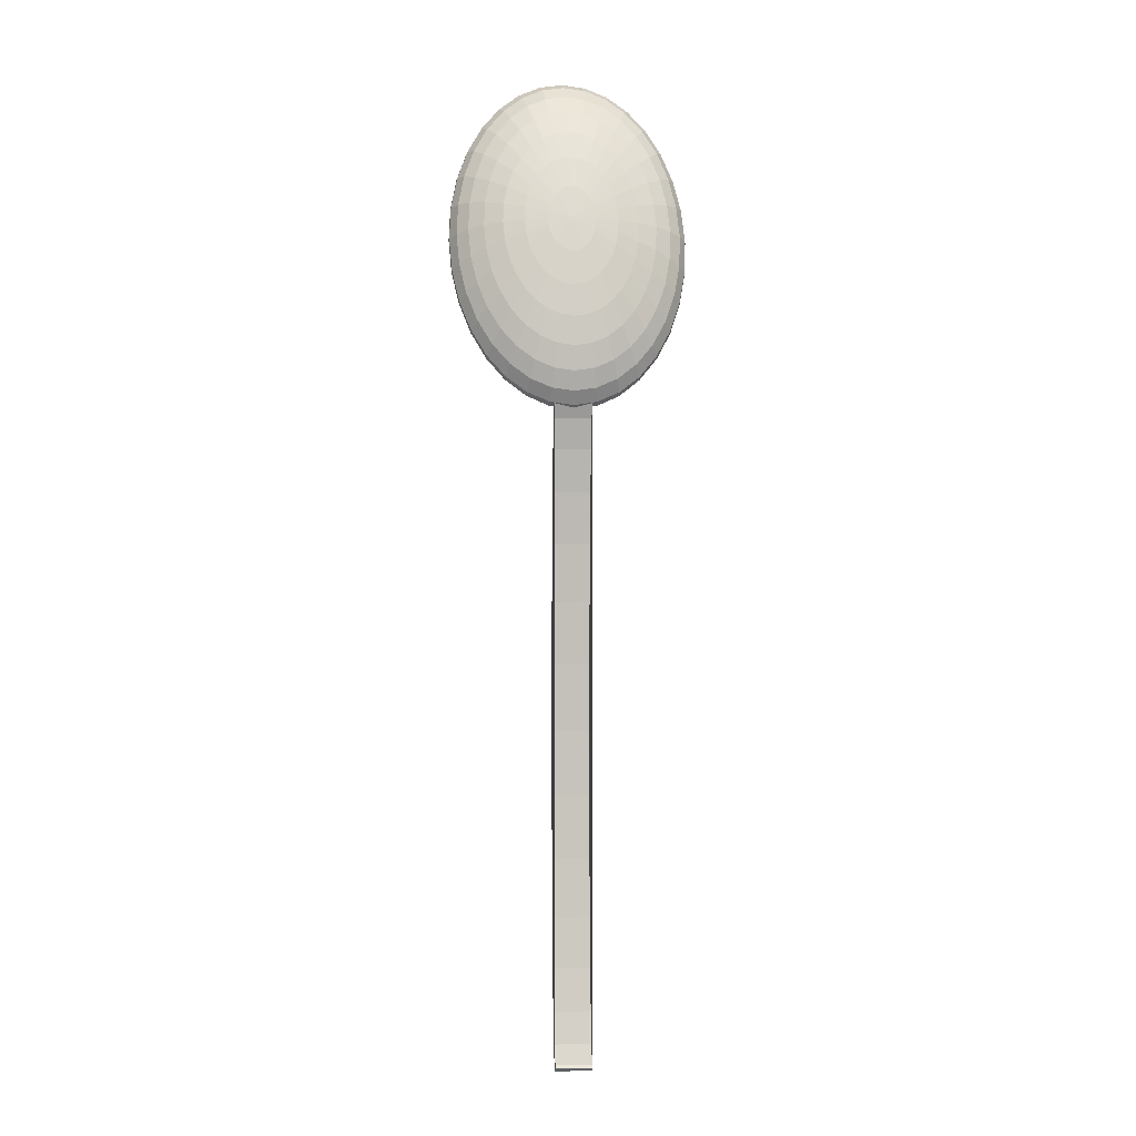
<metadata>
{"format":"obj","ext":"obj","renderer":"f3d","projection":"perspective","resolution":1024,"background":"white","views":[{"elev":2.2,"azim":-5.4,"up":"+Z"}]}
</metadata>
<code>
o Cuchara.001
v 0.3514 0.05555 -4.504
v 0.1991 0.04204 0.9225
v 0.04688 0.05555 -4.504
v 0.3514 0.1119 -4.451
v 0.1991 -0.04974 1.195
v 0.3905 0.05181 0.949
v 0.04688 0.1119 -4.451
v 0.3794 -0.007299 1.06
v 0.3514 0.1662 -4.293
v 0.04688 0.1662 -4.293
v 0.3613 -0.04146 1.217
v 0.4003 0.09308 0.9333
v 0.3514 0.2161 -4.037
v 0.3371 -0.04937 1.415
v 0.04688 0.2161 -4.037
v 0.3514 0.2599 -3.693
v 0.3702 0.09655 1.162
v 0.04688 0.2599 -3.693
v 0.3335 0.1291 1.43
v 0.3514 0.2959 -3.274
v 0.3075 -0.03071 1.646
v 0.04688 0.2959 -3.274
v 0.2917 0.1894 1.728
v 0.3514 0.3226 -2.795
v 0.2738 0.01379 1.901
v 0.2463 0.2752 2.043
v 0.04688 0.3226 -2.795
v 0.3514 0.339 -2.276
v 0.2372 0.08242 2.169
v 0.5745 0.08072 1.028
v 0.04688 0.339 -2.276
v 0.5527 0.01994 1.134
v 0.3514 0.3446 -1.736
v 0.5173 -0.01694 1.284
v 0.04688 0.3446 -1.736
v 0.3514 0.339 -1.196
v 0.5347 0.1212 1.229
v 0.4697 -0.02852 1.472
v 0.04688 0.339 -1.196
v 0.3514 0.3226 -0.6769
v 0.4628 0.1484 1.483
v 0.04688 0.3226 -0.6769
v 0.4117 -0.01433 1.69
v 0.3514 0.2959 -0.1984
v 0.3456 0.02507 1.931
v 0.04688 0.2959 -0.1984
v 0.3807 0.2027 1.764
v 0.2738 0.08817 2.185
v 0.3514 0.2599 0.221
v 0.04688 0.2599 0.221
v 0.2917 0.282 2.062
v 0.744 0.1277 1.155
v 0.3514 0.2161 0.5652
v 0.7124 0.06418 1.254
v 0.04688 0.2161 0.5652
v 0.6611 0.02287 1.392
v 0.3514 0.1662 0.8209
v 0.6863 0.1611 1.337
v 0.04688 0.1662 0.8209
v 0.3514 0.1119 0.9784
v 0.592 0.005341 1.564
v 0.5078 0.01227 1.763
v 0.04688 0.1119 0.9784
v 0.5819 0.1798 1.568
v 0.4628 0.2243 1.823
v 0.4117 0.04339 1.981
v 0.04688 0.02058 -4.471
v 0.3514 0.02058 -4.471
v 0.3335 0.293 2.092
v 0.04688 0.09621 -4.293
v 0.3075 0.09751 2.21
v 0.8927 0.1909 1.327
v 0.04688 0.04199 -4.451
v 0.8524 0.1237 1.416
v 0.04688 0.2691 -2.276
v 0.7871 0.07644 1.538
v 0.04688 0.2259 -3.274
v 0.04688 0.2526 -2.795
v 0.6991 0.0509 1.688
v 0.04688 0.2746 -1.736
v 0.8191 0.2149 1.483
v 0.04688 0.1462 -4.037
v 0.6863 0.222 1.683
v 0.04688 0.19 -3.693
v 0.592 0.04807 1.86
v 0.3514 0.04199 -4.451
v 0.4697 0.06805 2.048
v 0.5347 0.2534 1.902
v 0.3514 0.09621 -4.293
v 0.3702 0.3078 2.132
v 0.3514 0.2259 -3.274
v 0.3514 0.1462 -4.037
v 0.3371 0.1101 2.245
v 1.015 0.2679 1.536
v 0.3514 0.19 -3.693
v 0.9673 0.1963 1.613
v 0.3514 0.2691 -2.276
v 0.8905 0.1417 1.715
v 0.3514 0.2526 -2.795
v 0.7871 0.1064 1.839
v 0.3514 0.2746 -1.736
v 0.04688 0.02058 0.9986
v 0.9282 0.2804 1.661
v 0.3514 0.02058 0.9986
v 0.6611 0.09169 1.979
v 0.7719 0.2735 1.823
v 0.04688 0.09621 0.8209
v 0.5173 0.0981 2.13
v 0.04688 0.1462 0.5652
v 0.5937 0.2889 1.998
v 0.04688 0.19 0.221
v 0.3613 0.1254 2.286
v 0.4003 0.3259 2.181
v 0.04688 0.2259 -0.1984
v 1.105 0.3558 1.775
v 0.04688 0.2526 -0.6769
v 1.053 0.279 1.838
v 0.04688 0.2691 -1.196
v 0.9673 0.2162 1.917
v 0.04688 0.2746 -1.736
v 0.04688 0.2746 -1.736
v 0.8524 0.1698 2.011
v 1.009 0.3551 1.865
v 0.3514 0.09621 0.8209
v 0.7124 0.1415 2.114
v 0.8356 0.3322 1.982
v 0.3514 0.1462 0.5652
v 0.6375 0.3293 2.108
v 0.3514 0.19 0.221
v 0.3514 0.2259 -0.1984
v 0.5527 0.1324 2.223
v 0.3514 0.2526 -0.6769
v 0.4226 0.3465 2.237
v 0.3514 0.2691 -1.196
v 0.3794 0.1429 2.334
v 0.3514 0.2746 -1.736
v 1.161 0.4511 2.034
v 0.3514 0.2746 -1.736
v 1.105 0.3688 2.082
v 1.015 0.297 2.137
v 0.8927 0.2385 2.197
v 1.059 0.4362 2.085
v 0.744 0.1955 2.26
v 0.8748 0.396 2.155
v 0.5745 0.1696 2.324
v 0.6645 0.3732 2.227
v 0.3905 0.1618 2.385
v 0.4364 0.3689 2.298
v 1.18 0.5502 2.303
v 1.123 0.4622 2.335
v 1.031 0.3811 2.365
v 0.9062 0.31 2.392
v 1.076 0.5206 2.314
v 0.7547 0.2516 2.413
v 0.888 0.4622 2.335
v 0.6737 0.4189 2.351
v 0.5818 0.2083 2.429
v 0.3942 0.1816 2.439
v 0.441 0.3922 2.361
v 1.161 0.6494 2.572
v 1.105 0.5556 2.589
v 1.015 0.4651 2.594
v 1.059 0.6049 2.543
v 0.8927 0.3815 2.586
v 0.8748 0.5285 2.516
v 0.744 0.3078 2.566
v 0.6645 0.4645 2.475
v 0.5745 0.2469 2.534
v 0.3905 0.2013 2.492
v 0.4364 0.4154 2.424
v 1.105 0.7447 2.831
v 1.053 0.6454 2.833
v 0.9673 0.5459 2.813
v 1.009 0.686 2.763
v 0.8524 0.4502 2.772
v 0.7124 0.3618 2.712
v 0.8356 0.5922 2.689
v 0.6375 0.5084 2.595
v 0.5527 0.2841 2.635
v 0.4226 0.4378 2.485
v 0.3794 0.2202 2.544
v 1.015 0.8326 3.07
v 0.9673 0.7282 3.058
v 0.8905 0.6204 3.016
v 0.7871 0.5135 2.945
v 0.9282 0.7608 2.967
v 0.7719 0.6509 2.848
v 0.6611 0.4115 2.847
v 0.5937 0.5488 2.705
v 0.5173 0.3184 2.728
v 0.3613 0.2377 2.591
v 0.4003 0.4584 2.541
v 0.8927 0.9096 3.279
v 0.8524 0.8007 3.255
v 0.7871 0.6857 3.193
v 0.6991 0.569 3.095
v 0.8191 0.8263 3.145
v 0.592 0.4552 2.966
v 0.6863 0.7024 2.988
v 0.5347 0.5843 2.801
v 0.4697 0.3485 2.81
v 0.3371 0.253 2.633
v 0.3702 0.4765 2.59
v 0.744 0.9728 3.451
v 0.7124 0.8602 3.417
v 0.6611 0.7393 3.339
v 0.592 0.6146 3.219
v 0.6863 0.88 3.291
v 0.5819 0.7447 3.103
v 0.5078 0.491 3.063
v 0.4117 0.3731 2.877
v 0.4628 0.6134 2.88
v 0.3335 0.4913 2.631
v 0.3075 0.2656 2.667
v 0.5745 1.02 3.579
v 0.5527 0.9045 3.537
v 0.5173 0.7791 3.447
v 0.4697 0.6485 3.311
v 0.5347 0.92 3.399
v 0.4117 0.5176 3.136
v 0.4628 0.776 3.188
v 0.3807 0.635 2.939
v 0.3456 0.3914 2.927
v 0.2917 0.5024 2.661
v 0.2738 0.2749 2.693
v 0.3905 1.049 3.657
v 0.3794 0.9317 3.611
v 0.4003 1.09 3.642
v 0.3613 0.8036 3.513
v 0.3702 0.9446 3.466
v 0.3371 0.6693 3.368
v 0.3335 0.7954 3.241
v 0.3075 0.534 3.18
v 0.2917 0.6483 2.975
v 0.2738 0.4027 2.957
v 0.2463 0.5091 2.679
v 0.2372 0.2807 2.708
v 0.1991 1.058 3.684
v 0.1991 0.9409 3.636
v 0.1991 1.1 3.669
v 0.1991 0.8119 3.536
v 0.1991 0.9529 3.489
v 0.1991 0.6764 3.387
v 0.1991 0.5395 3.195
v 0.1991 0.8019 3.258
v 0.1991 0.4065 2.968
v 0.1991 0.6528 2.987
v 0.1991 0.2826 2.713
v 0.1991 0.5114 2.685
v 0.007788 1.049 3.657
v 0.01889 0.9317 3.611
v 0.03692 0.8036 3.513
v -0.002012 1.09 3.642
v 0.06118 0.6693 3.368
v 0.02807 0.9446 3.466
v 0.06473 0.7954 3.241
v 0.09074 0.534 3.18
v 0.1245 0.4027 2.957
v 0.1066 0.6483 2.975
v 0.1611 0.2807 2.708
v 0.1519 0.5091 2.679
v -0.1762 1.02 3.579
v -0.1544 0.9045 3.537
v -0.1191 0.7791 3.447
v -0.07147 0.6485 3.311
v -0.1364 0.92 3.399
v -0.0645 0.776 3.188
v -0.01348 0.5176 3.136
v 0.01754 0.635 2.939
v 0.05268 0.3914 2.927
v 0.1066 0.5024 2.661
v 0.1245 0.2749 2.693
v -0.3458 0.9728 3.451
v -0.3141 0.8602 3.417
v -0.2628 0.7393 3.339
v -0.1937 0.6146 3.219
v -0.288 0.88 3.291
v -0.1095 0.491 3.063
v -0.1836 0.7447 3.103
v -0.01348 0.3731 2.877
v -0.0645 0.6134 2.88
v 0.09074 0.2656 2.667
v 0.06473 0.4913 2.631
v -0.4944 0.9096 3.279
v -0.4542 0.8007 3.255
v -0.3888 0.6857 3.193
v -0.3009 0.569 3.095
v -0.4209 0.8263 3.145
v -0.1937 0.4552 2.966
v -0.288 0.7024 2.988
v -0.07147 0.3485 2.81
v -0.1364 0.5843 2.801
v 0.06118 0.253 2.633
v 0.02807 0.4765 2.59
v 0.1991 0.3831 2.365
v 0.1991 0.1725 2.442
v -0.6164 0.8326 3.07
v -0.569 0.7282 3.058
v -0.4922 0.6204 3.016
v -0.5299 0.7608 2.967
v -0.3888 0.5135 2.945
v -0.3737 0.6509 2.848
v -0.2628 0.4115 2.847
v -0.1954 0.5488 2.705
v -0.1191 0.3184 2.728
v -0.002012 0.4584 2.541
v 0.03692 0.2377 2.591
v -0.707 0.7447 2.831
v -0.6544 0.6454 2.833
v -0.569 0.5459 2.813
v -0.4542 0.4502 2.772
v -0.6109 0.686 2.763
v -0.4373 0.5922 2.689
v -0.3141 0.3618 2.712
v -0.2393 0.5084 2.595
v -0.1544 0.2841 2.635
v 0.01889 0.2202 2.544
v -0.02437 0.4378 2.485
v -0.7628 0.6494 2.572
v -0.707 0.5556 2.589
v -0.6164 0.4651 2.594
v -0.6608 0.6049 2.543
v -0.4944 0.3815 2.586
v -0.4765 0.5285 2.516
v -0.3458 0.3078 2.566
v -0.2663 0.4645 2.475
v -0.1762 0.2469 2.534
v -0.03813 0.4154 2.424
v 0.007788 0.2013 2.492
v -0.7817 0.5502 2.303
v -0.7247 0.4622 2.335
v -0.6323 0.3811 2.365
v -0.508 0.31 2.392
v -0.6777 0.5206 2.314
v -0.3564 0.2516 2.413
v -0.4898 0.4622 2.335
v -0.1836 0.2083 2.429
v -0.2754 0.4189 2.351
v 0.00404 0.1816 2.439
v -0.04278 0.3922 2.361
v -0.7628 0.4511 2.034
v -0.707 0.3688 2.082
v -0.6164 0.297 2.137
v -0.4944 0.2385 2.197
v -0.6608 0.4362 2.085
v -0.4765 0.396 2.155
v -0.3458 0.1955 2.26
v -0.2663 0.3732 2.227
v -0.1762 0.1696 2.324
v -0.03813 0.3689 2.298
v 0.007788 0.1618 2.385
v -0.707 0.3558 1.775
v -0.6544 0.279 1.838
v -0.569 0.2162 1.917
v -0.6109 0.3551 1.865
v -0.4542 0.1698 2.011
v -0.4373 0.3322 1.982
v -0.3141 0.1415 2.114
v -0.2393 0.3293 2.108
v -0.1544 0.1324 2.223
v 0.01889 0.1429 2.334
v -0.02437 0.3465 2.237
v -0.6164 0.2679 1.536
v -0.569 0.1963 1.613
v -0.4922 0.1417 1.715
v -0.3888 0.1064 1.839
v -0.5299 0.2804 1.661
v -0.2628 0.09169 1.979
v -0.3737 0.2735 1.823
v -0.1954 0.2889 1.998
v -0.1191 0.0981 2.13
v -0.002012 0.3259 2.181
v 0.03692 0.1254 2.286
v -0.4944 0.1909 1.327
v -0.4542 0.1237 1.416
v -0.3888 0.07644 1.538
v -0.4209 0.2149 1.483
v -0.3009 0.0509 1.688
v -0.1937 0.04807 1.86
v -0.288 0.222 1.683
v -0.1364 0.2534 1.902
v -0.07147 0.06805 2.048
v 0.02807 0.3078 2.132
v 0.06118 0.1101 2.245
v -0.3458 0.1277 1.155
v -0.3141 0.06418 1.254
v -0.2628 0.02287 1.392
v -0.288 0.1611 1.337
v -0.1937 0.005341 1.564
v -0.1095 0.01227 1.763
v -0.1836 0.1798 1.568
v -0.0645 0.2243 1.823
v -0.01348 0.04339 1.981
v 0.06473 0.293 2.092
v 0.09074 0.09751 2.21
v -0.1762 0.08072 1.028
v -0.1544 0.01994 1.134
v -0.1191 -0.01694 1.284
v -0.07147 -0.02852 1.472
v -0.1364 0.1212 1.229
v -0.01348 -0.01433 1.69
v -0.0645 0.1484 1.483
v 0.05268 0.02507 1.931
v 0.01754 0.2027 1.764
v 0.1245 0.08817 2.185
v 0.1066 0.282 2.062
v 0.007789 0.05181 0.949
v 0.01889 -0.007299 1.06
v 0.03692 -0.04146 1.217
v -0.002012 0.09308 0.9333
v 0.02807 0.09655 1.162
v 0.06118 -0.04936 1.415
v 0.09074 -0.03071 1.646
v 0.06473 0.1291 1.43
v 0.1245 0.01379 1.901
v 0.1066 0.1894 1.728
v 0.1611 0.08242 2.169
v 0.1519 0.2752 2.043
v 0.1991 -0.0165 1.035
v 0.1991 -0.0564 1.396
v 0.1991 0.08825 1.139
v 0.1991 -0.03624 1.631
v 0.1991 0.1225 1.413
v 0.1991 0.009976 1.89
v 0.1991 0.1849 1.716
v 0.1991 0.2729 2.037
v 0.1991 0.08047 2.164
v 0.3924 0.09469 0.9174
v 0.4016 0.09462 0.9225
v 0.578 0.1204 0.9993
v 0.5905 0.1215 1.011
v 0.5934 0.122 1.013
v 0.7486 0.1633 1.131
v 0.766 0.1684 1.153
v 0.8977 0.2226 1.307
v 0.9129 0.2298 1.335
v 1.02 0.2954 1.52
v 1.03 0.3033 1.55
v 1.11 0.3796 1.763
v 1.115 0.3862 1.787
v 1.166 0.4723 2.024
v 1.166 0.4761 2.038
v 1.184 0.5705 2.296
v 1.184 0.5705 2.296
v 1.166 0.6658 2.553
v 1.166 0.6715 2.566
v 1.115 0.7602 2.803
v 1.11 0.7706 2.825
v 1.03 0.8507 3.037
v 1.02 0.8637 3.064
v 0.9129 0.9336 3.248
v 0.8977 0.9465 3.274
v 0.766 1.005 3.426
v 0.7486 1.015 3.446
v 0.578 1.068 3.574
v 0.5905 1.062 3.565
v 0.5934 1.061 3.563
v 0.4016 1.098 3.65
v 0.3924 1.102 3.653
v 0.1991 1.113 3.68
v 0.1991 1.113 3.68
v 0.005822 1.102 3.653
v -0.003348 1.098 3.65
v -0.1797 1.068 3.574
v -0.1923 1.062 3.565
v -0.1951 1.061 3.563
v -0.3503 1.015 3.446
v -0.3677 1.005 3.426
v -0.4995 0.9465 3.274
v -0.5146 0.9336 3.248
v -0.6215 0.8637 3.064
v -0.6316 0.8507 3.037
v -0.7118 0.7706 2.825
v -0.7164 0.7602 2.803
v -0.7673 0.6715 2.566
v -0.768 0.6658 2.553
v -0.7859 0.5705 2.296
v -0.7859 0.5705 2.296
v -0.768 0.4761 2.038
v -0.7673 0.4723 2.024
v -0.7164 0.3862 1.787
v -0.7118 0.3796 1.763
v -0.6316 0.3033 1.55
v -0.6215 0.2954 1.52
v -0.5146 0.2298 1.335
v -0.4995 0.2226 1.307
v -0.3503 0.1633 1.131
v -0.3677 0.1684 1.153
v -0.1797 0.1204 0.9993
v -0.1923 0.1215 1.011
v -0.1951 0.122 1.013
v -0.003347 0.09462 0.9225
v 0.005823 0.09469 0.9174
v 0.1991 0.08536 1.003
v 0.04688 0.0922 0.997
v 0.3514 0.0922 0.997
v 0.04688 0.02098 0.999
v 0.3465 0.02058 0.9986
v 0.3514 0.02098 0.999
v 0.05178 0.02058 0.9986
v 0.04688 0.02176 0.9975
v 0.04688 0.09071 0.9268
v 0.04688 0.09275 0.9116
v 0.04688 0.05542 0.9394
v 0.3514 0.02176 0.9975
v 0.3514 0.09275 0.9116
v 0.3514 0.09071 0.9268
v 0.3514 0.05542 0.9394
v 0.1991 0.06786 0.9032
v 0.1991 0.06786 0.9032
f 3 1 68 67
f 1 3 7 4
f 4 7 10 9
f 9 10 15 13
f 13 15 18 16
f 16 18 22 20
f 20 22 27 24
f 24 27 31 28
f 28 31 35 33
f 33 35 39 36
f 36 39 42 40
f 40 42 46 44
f 44 46 50 49
f 49 50 55 53
f 53 55 59 57
f 57 59 63 60
f 60 63 495 494 496
f 497 102 500
f 104 499 498
f 502 495 63 59 55 50 46 42 39 35 31 27 22 18 15 10 7 3 67 73 70 82 84 77 78 75 80 121 120 118 116 114 111 109 107 504 503
f 501 102 497
f 508 124 127 129 130 132 134 136 138 101 97 99 91 95 92 89 86 68 1 4 9 13 16 20 24 28 33 36 40 44 49 53 57 60 496 507 506
f 505 499 104
f 68 86 73 67
f 70 73 86 89
f 82 70 89 92
f 84 82 92 95
f 77 84 95 91
f 78 77 91 99
f 75 78 99 97
f 80 75 97 101
f 80 101 138 121
f 138 136 120 121
f 118 120 136 134
f 118 134 132 116
f 130 114 116 132
f 111 114 130 129
f 127 109 111 129
f 124 107 109 127
f 504 107 124 508 509 510
f 500 102 501
f 505 104 498
f 8 419 2 6 505 498 499
f 505 6 8 499
f 5 419 8 11
f 420 5 11 14
f 422 420 14 21
f 424 422 21 25
f 427 424 25 29
f 296 427 29
f 506 428 6 2 510 509 508
f 296 29 48
f 430 30 6 428 429
f 8 6 30 32
f 11 8 32 34
f 14 11 34 38
f 21 14 38 43
f 25 21 43 45
f 29 25 45 48
f 43 38 61 62
f 45 43 62 66
f 48 45 66 71
f 296 48 71
f 433 52 30 430 431 432
f 32 30 52 54
f 34 32 54 56
f 38 34 56 61
f 54 52 72 74
f 56 54 74 76
f 61 56 76 79
f 62 61 79 85
f 66 62 85 87
f 71 66 87 93
f 296 71 93
f 435 72 52 433 434
f 87 85 105 108
f 93 87 108 112
f 296 93 112
f 436 437 94 72 435
f 74 72 94 96
f 76 74 96 98
f 79 76 98 100
f 85 79 100 105
f 96 94 115 117
f 98 96 117 119
f 100 98 119 122
f 105 100 122 125
f 108 105 125 131
f 112 108 131 135
f 296 112 135
f 438 439 115 94 437
f 131 125 143 145
f 135 131 145 147
f 296 135 147
f 440 441 137 115 439
f 117 115 137 139
f 119 117 139 140
f 122 119 140 141
f 125 122 141 143
f 140 139 150 151
f 141 140 151 152
f 143 141 152 154
f 145 143 154 157
f 147 145 157 158
f 296 147 158
f 149 137 441 442 443 444
f 139 137 149 150
f 158 157 168 169
f 296 158 169
f 445 446 160 149 444
f 150 149 160 161
f 151 150 161 162
f 152 151 162 164
f 154 152 164 166
f 157 154 166 168
f 162 161 172 173
f 164 162 173 175
f 166 164 175 176
f 168 166 176 179
f 169 168 179 181
f 296 169 181
f 447 448 171 160 446
f 161 160 171 172
f 181 179 190 191
f 296 181 191
f 449 450 182 171 448
f 172 171 182 183
f 173 172 183 184
f 175 173 184 185
f 176 175 185 188
f 179 176 188 190
f 185 184 195 196
f 188 185 196 198
f 190 188 198 201
f 191 190 201 202
f 296 191 202
f 451 452 193 182 450
f 183 182 193 194
f 184 183 194 195
f 296 202 214
f 453 454 204 193 452
f 194 193 204 205
f 195 194 205 206
f 196 195 206 207
f 198 196 207 210
f 201 198 210 211
f 202 201 211 214
f 210 207 218 220
f 211 210 220 223
f 214 211 223 225
f 296 214 225
f 456 455 215 204 454 457
f 205 204 215 216
f 206 205 216 217
f 207 206 217 218
f 458 459 226 215 455
f 216 215 226 227
f 217 216 227 229
f 218 217 229 231
f 220 218 231 233
f 223 220 233 235
f 225 223 235 237
f 296 225 237
f 233 231 243 244
f 235 233 244 246
f 237 235 246 248
f 296 237 248
f 461 238 226 459 460
f 227 226 238 239
f 229 227 239 241
f 231 229 241 243
f 239 238 250 251
f 241 239 251 252
f 243 241 252 254
f 244 243 254 257
f 246 244 257 258
f 248 246 258 260
f 296 248 260
f 250 238 461 462
f 258 257 268 270
f 260 258 270 272
f 296 260 272
f 464 262 250 462 463
f 251 250 262 263
f 252 251 263 264
f 254 252 264 265
f 257 254 265 268
f 263 262 273 274
f 264 263 274 275
f 265 264 275 276
f 268 265 276 278
f 270 268 278 280
f 272 270 280 282
f 296 272 282
f 467 273 262 464 465 466
f 280 278 289 291
f 282 280 291 293
f 296 282 293
f 469 284 273 467 468
f 274 273 284 285
f 275 274 285 286
f 276 275 286 287
f 278 276 287 289
f 286 285 298 299
f 287 286 299 301
f 289 287 301 303
f 291 289 303 305
f 293 291 305 307
f 296 293 307
f 470 471 297 284 469
f 285 284 297 298
f 307 305 316 317
f 296 307 317
f 473 308 297 471 472
f 298 297 308 309
f 299 298 309 310
f 301 299 310 311
f 303 301 311 314
f 305 303 314 316
f 311 310 321 323
f 314 311 323 325
f 316 314 325 327
f 317 316 327 329
f 296 317 329
f 475 319 308 473 474
f 309 308 319 320
f 310 309 320 321
f 296 329 339
f 476 477 478
f 478 330 319 475 476
f 320 319 330 331
f 321 320 331 332
f 323 321 332 333
f 325 323 333 335
f 327 325 335 337
f 329 327 337 339
f 333 332 343 344
f 335 333 344 347
f 337 335 347 349
f 339 337 349 351
f 296 339 351
f 479 480 341 330 478
f 331 330 341 342
f 332 331 342 343
f 296 351 361
f 481 482 352 341 480
f 342 341 352 353
f 343 342 353 354
f 344 343 354 356
f 347 344 356 358
f 349 347 358 360
f 351 349 360 361
f 358 356 366 368
f 360 358 368 371
f 361 360 371 373
f 296 361 373
f 483 484 363 352 482
f 353 352 363 364
f 354 353 364 365
f 356 354 365 366
f 485 486 374 363 484
f 364 363 374 375
f 365 364 375 376
f 366 365 376 378
f 368 366 378 379
f 371 368 379 382
f 373 371 382 384
f 296 373 384
f 379 378 389 390
f 382 379 390 393
f 384 382 393 395
f 296 384 395
f 487 385 374 486 488
f 375 374 385 386
f 376 375 386 387
f 378 376 387 389
f 386 385 396 397
f 387 386 397 398
f 389 387 398 399
f 390 389 399 401
f 393 390 401 403
f 395 393 403 405
f 296 395 405
f 489 396 385 487 491 490
f 403 401 413 415
f 405 403 415 417
f 296 405 417
f 493 407 396 489 492
f 397 396 407 408
f 398 397 408 409
f 399 398 409 412
f 401 399 412 413
f 409 408 419 5
f 412 409 5 420
f 413 412 420 422
f 415 413 422 424
f 417 415 424 427
f 296 417 427
f 2 407 493 503 504 510
f 497 408 407 501
f 501 407 2 419 408 497 500
f 507 12 429 428 506
f 494 421 17 12 507 496
f 423 19 17 421
f 425 23 19 423
f 426 26 23 425
f 295 26 426
f 295 51 26
f 429 12 431 430
f 431 12 17 37 432
f 19 41 37 17
f 23 47 41 19
f 26 51 47 23
f 37 41 64 58
f 47 65 64 41
f 51 69 65 47
f 295 69 51
f 433 432 37 58 434
f 435 434 58 81 436
f 58 64 83 81
f 65 88 83 64
f 69 90 88 65
f 295 90 69
f 88 110 106 83
f 90 113 110 88
f 295 113 90
f 437 436 81 103 438
f 81 83 106 103
f 439 438 103 123 440
f 103 106 126 123
f 110 128 126 106
f 113 133 128 110
f 295 133 113
f 128 146 144 126
f 133 148 146 128
f 295 148 133
f 441 440 123 142 442
f 123 126 144 142
f 442 142 153 443
f 144 155 153 142
f 146 156 155 144
f 148 159 156 146
f 295 159 148
f 159 170 167 156
f 295 170 159
f 445 444 443 153 163
f 155 165 163 153
f 156 167 165 155
f 447 446 445 163 174
f 165 177 174 163
f 167 178 177 165
f 170 180 178 167
f 295 180 170
f 180 192 189 178
f 295 192 180
f 449 448 447 174 186
f 177 187 186 174
f 178 189 187 177
f 451 450 449 186 197
f 187 199 197 186
f 189 200 199 187
f 192 203 200 189
f 295 203 192
f 295 213 203
f 453 452 451 197 208
f 199 209 208 197
f 200 212 209 199
f 203 213 212 200
f 209 221 219 208
f 212 222 221 209
f 213 224 222 212
f 295 224 213
f 453 208 219 457 454
f 455 456 228 458
f 457 219 230 228 456
f 221 232 230 219
f 222 234 232 221
f 224 236 234 222
f 295 236 224
f 232 245 242 230
f 234 247 245 232
f 236 249 247 234
f 295 249 236
f 458 228 240 460 459
f 240 228 230 242
f 462 461 460 240 253 463
f 240 242 255 253
f 245 256 255 242
f 247 259 256 245
f 249 261 259 247
f 295 261 249
f 259 269 267 256
f 261 271 269 259
f 295 271 261
f 463 253 465 464
f 466 465 253 255 266
f 256 267 266 255
f 467 466 266 277 468
f 277 266 267 279
f 269 281 279 267
f 271 283 281 269
f 295 283 271
f 281 292 290 279
f 283 294 292 281
f 295 294 283
f 469 468 277 288 470
f 288 277 279 290
f 471 470 288 300 472
f 300 288 290 302
f 292 304 302 290
f 294 306 304 292
f 295 306 294
f 306 318 315 304
f 295 318 306
f 473 472 300 312 474
f 312 300 302 313
f 304 315 313 302
f 475 474 312 322 476
f 322 312 313 324
f 315 326 324 313
f 318 328 326 315
f 295 328 318
f 295 340 328
f 476 322 334 477
f 324 336 334 322
f 326 338 336 324
f 328 340 338 326
f 477 334 345 479
f 336 346 345 334
f 338 348 346 336
f 340 350 348 338
f 295 350 340
f 295 362 350
f 481 480 479 345 355
f 355 345 346 357
f 348 359 357 346
f 350 362 359 348
f 367 355 357 369
f 359 370 369 357
f 362 372 370 359
f 295 372 362
f 483 482 481 355 367
f 485 484 483 367 377
f 377 367 369 380
f 370 381 380 369
f 372 383 381 370
f 295 383 372
f 388 377 380 391
f 381 392 391 380
f 383 394 392 381
f 295 394 383
f 488 486 485 377 388
f 491 487 488 388 400
f 388 391 402 400
f 392 404 402 391
f 394 406 404 392
f 295 406 394
f 404 416 414 402
f 406 418 416 404
f 295 418 406
f 489 490 410 492
f 491 400 411 410 490
f 402 414 411 400
f 493 492 410 502 503
f 502 410 411 421 494 495
f 414 423 421 411
f 416 425 423 414
f 418 426 425 416
f 295 426 418

</code>
